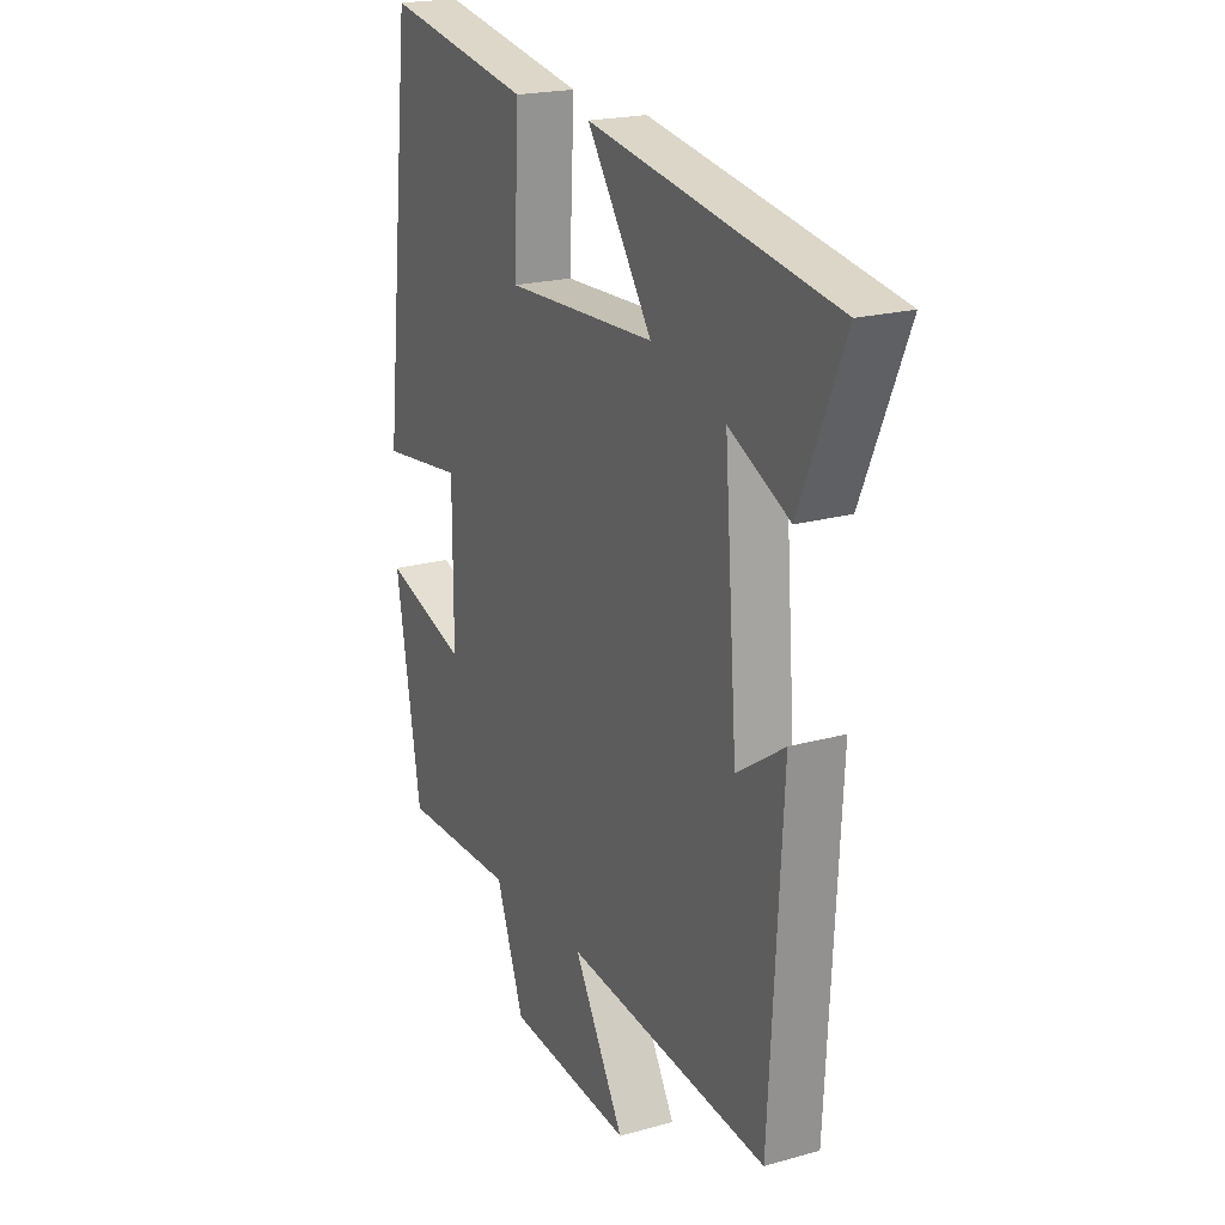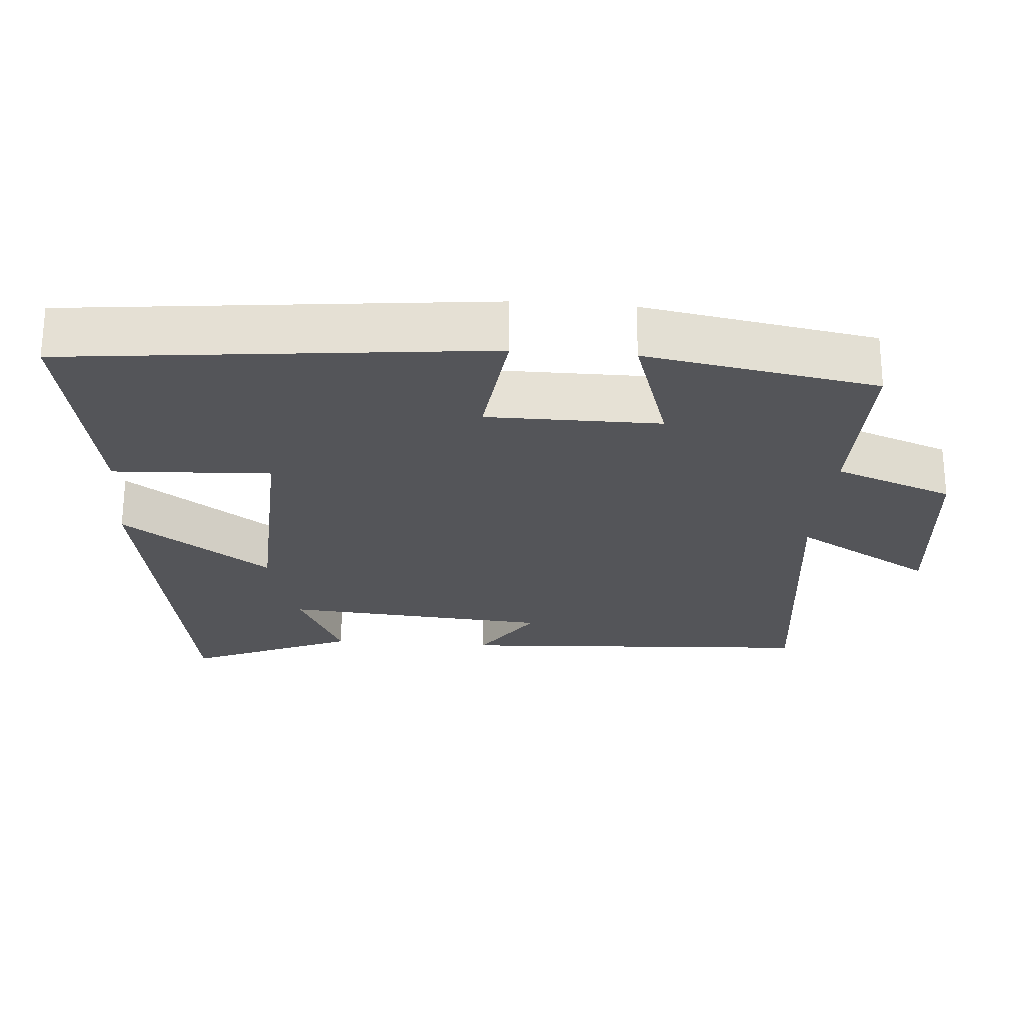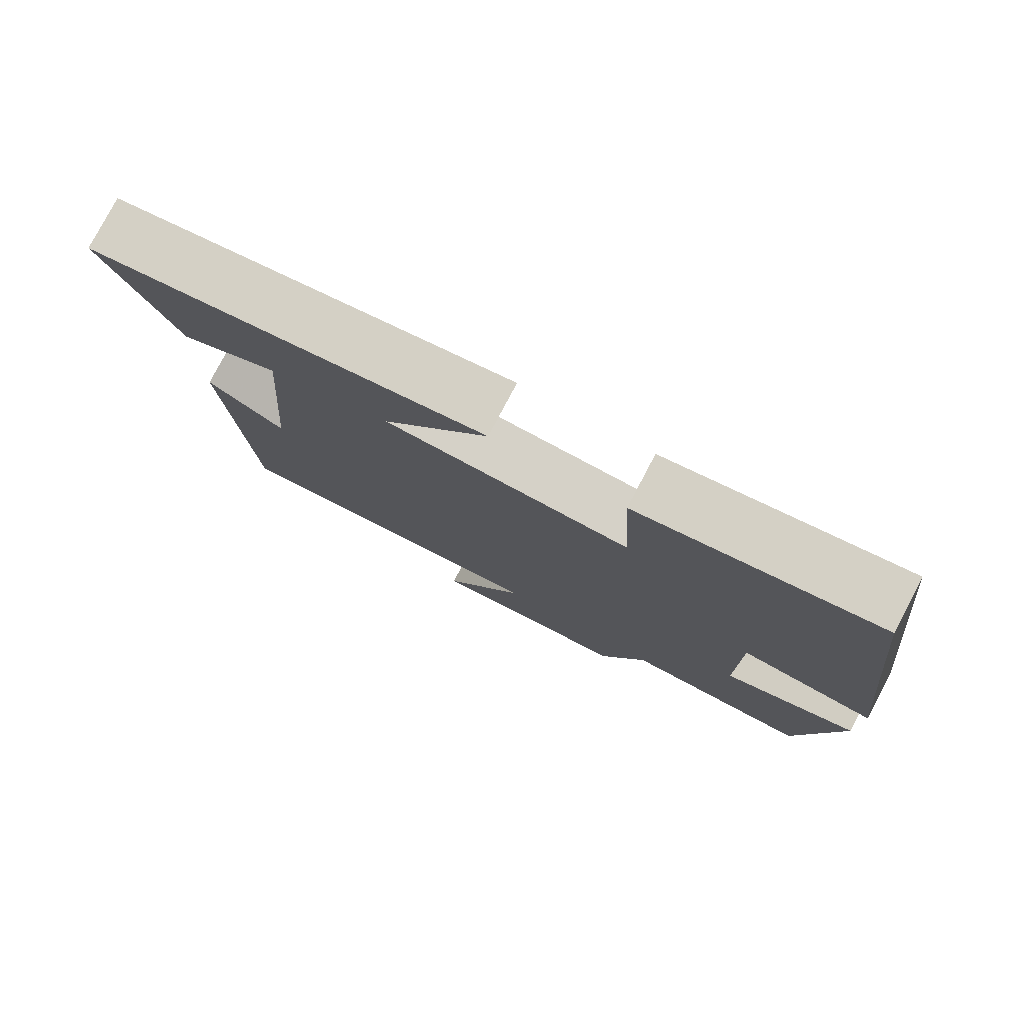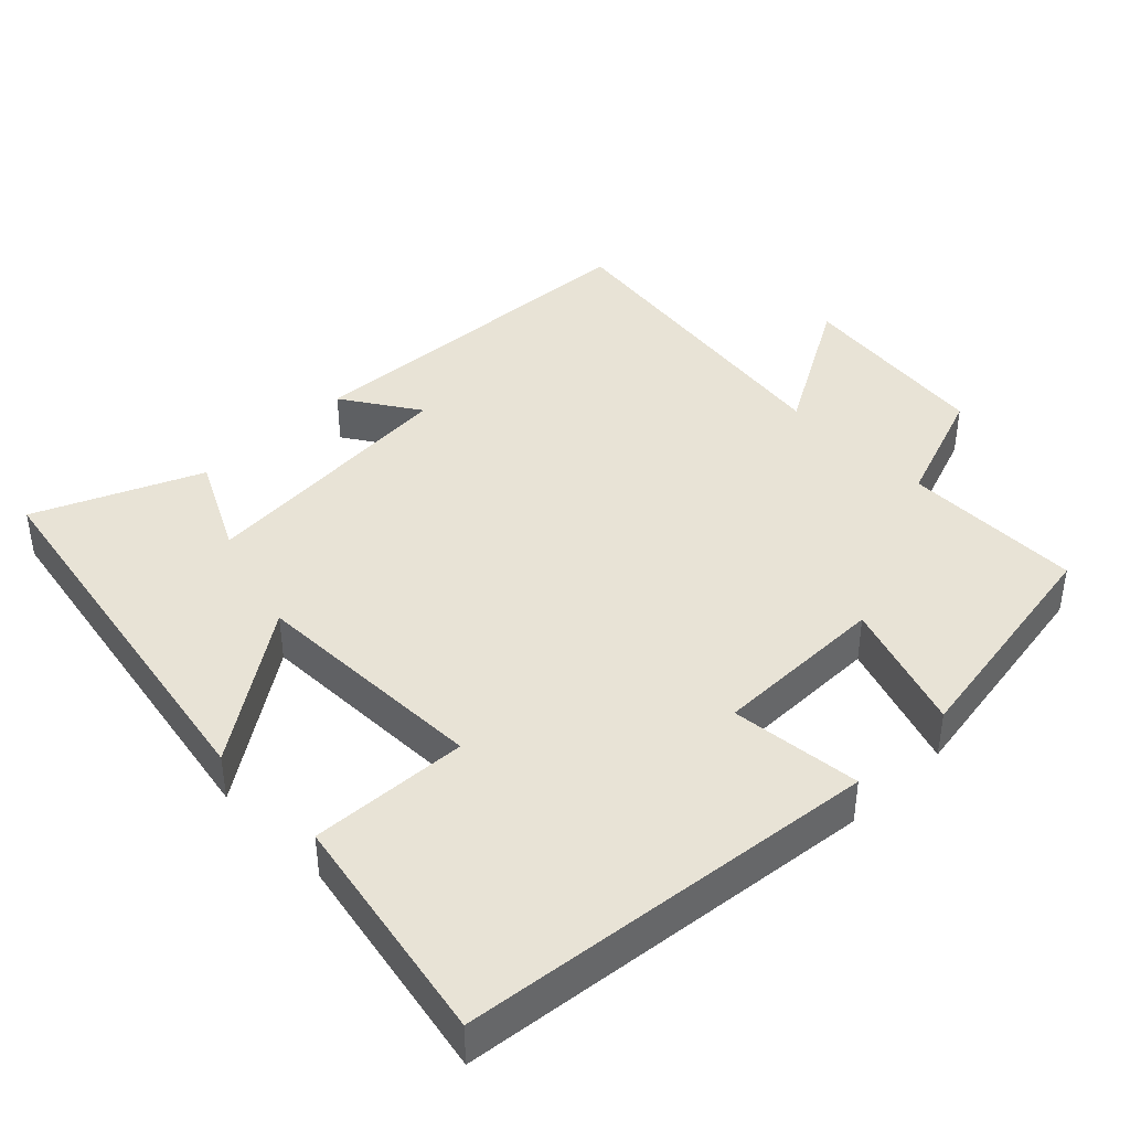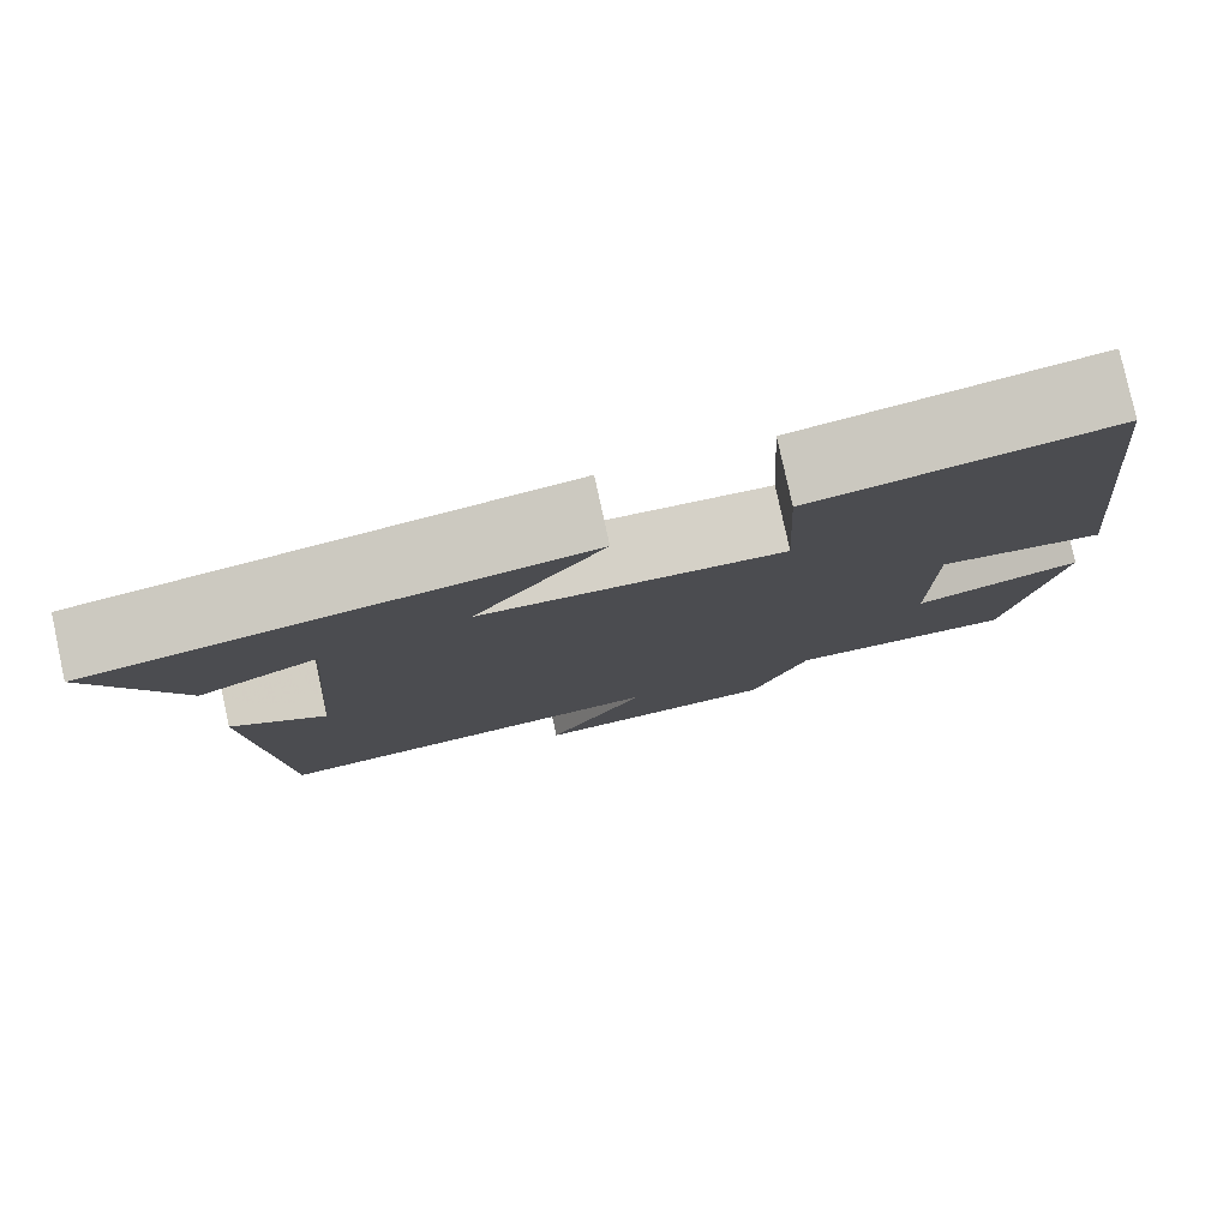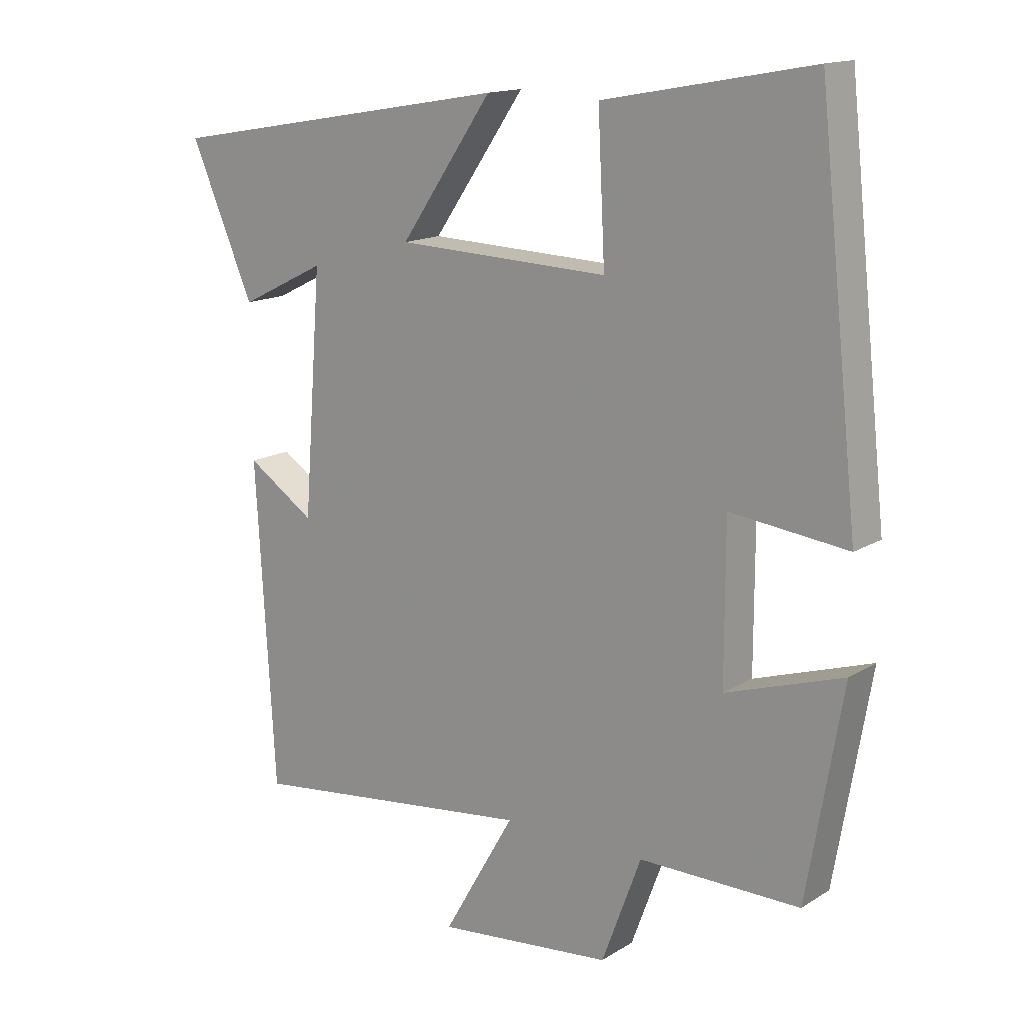
<metadata>
{"format":"obj","ext":"obj","renderer":"f3d","projection":"perspective","resolution":1024,"background":"white","views":[{"elev":20.3,"azim":-117.2,"up":"+Z"},{"elev":-24.8,"azim":85.4,"up":"+Y"},{"elev":78.8,"azim":27.8,"up":"+Z"},{"elev":41.8,"azim":45.7,"up":"+Y"},{"elev":79.8,"azim":-12.3,"up":"+Z"},{"elev":15.0,"azim":37.8,"up":"+Z"}]}
</metadata>
<code>
v 0.437 0.07 0.56
v 0.5 0.07 -0.019
v 0.319 0.07 0.002
v 0.319 0.07 -0.238
v 0.5 0.07 -0.179
v 0.445 0.07 -0.501
v 0.196 0.07 -0.5
v 0.135 0.07 -0.665
v -0.137 0.07 -0.693
v -0.026 0.07 -0.5
v -0.471 0.07 -0.553
v -0.5 0.07 -0.055
v -0.395 0.07 -0.125
v -0.367 0.07 0.245
v -0.5 0.07 0.179
v -0.598 0.07 0.407
v -0.061 0.07 0.5
v -0.204 0.07 0.293
v 0.126 0.07 0.281
v 0.115 0.07 0.5
v 0.437 0 0.56
v 0.5 0 -0.019
v 0.319 0 0.002
v 0.319 0 -0.238
v 0.5 0 -0.179
v 0.445 0 -0.501
v 0.196 0 -0.5
v 0.135 0 -0.665
v -0.137 0 -0.693
v -0.026 0 -0.5
v -0.471 0 -0.553
v -0.5 0 -0.055
v -0.395 0 -0.125
v -0.367 0 0.245
v -0.5 0 0.179
v -0.598 0 0.407
v -0.061 0 0.5
v -0.204 0 0.293
v 0.126 0 0.281
v 0.115 0 0.5
f 1 2 3
f 20 1 3
f 19 20 3
f 18 19 3 4
f 16 17 18
f 14 15 16
f 14 16 18
f 13 14 18 4
f 10 11 12 13
f 7 8 9 10
f 7 10 13 4
f 4 5 6 7
f 23 22 21
f 23 21 40
f 23 40 39
f 24 23 39 38
f 38 37 36
f 36 35 34
f 38 36 34
f 24 38 34 33
f 33 32 31 30
f 30 29 28 27
f 24 33 30 27
f 27 26 25 24
f 1 21 22 2
f 2 22 23 3
f 3 23 24 4
f 4 24 25 5
f 5 25 26 6
f 6 26 27 7
f 7 27 28 8
f 8 28 29 9
f 9 29 30 10
f 10 30 31 11
f 11 31 32 12
f 12 32 33 13
f 13 33 34 14
f 14 34 35 15
f 15 35 36 16
f 16 36 37 17
f 17 37 38 18
f 18 38 39 19
f 19 39 40 20
f 20 40 21 1

</code>
